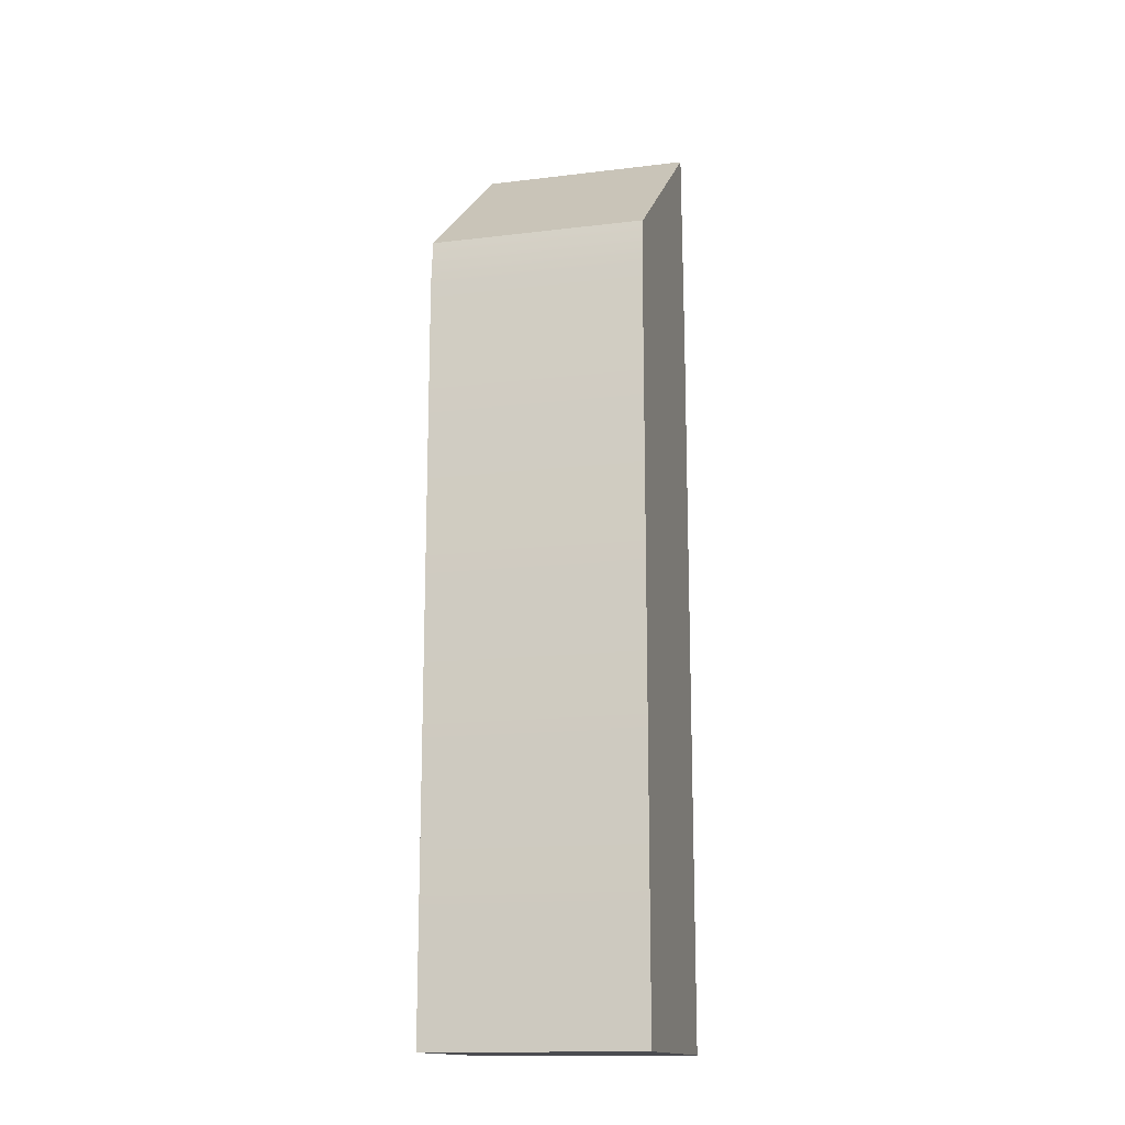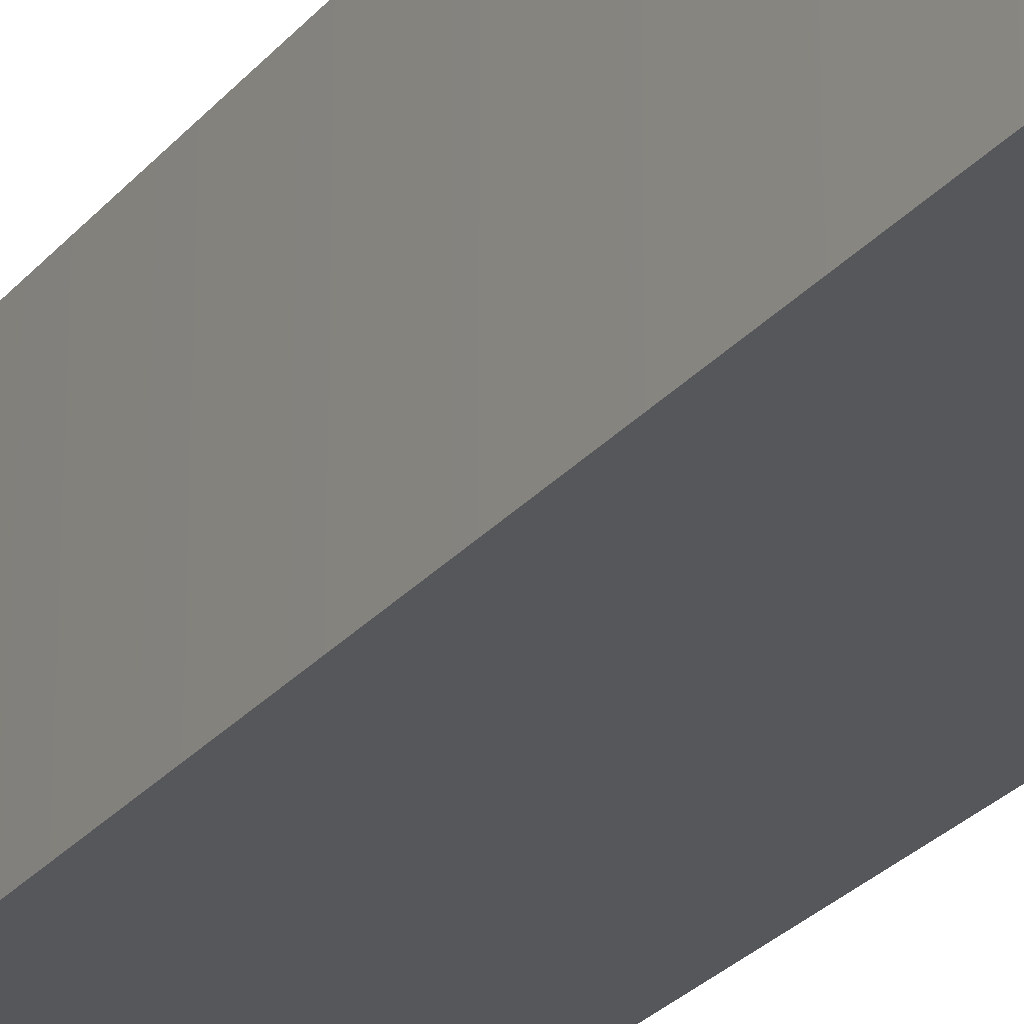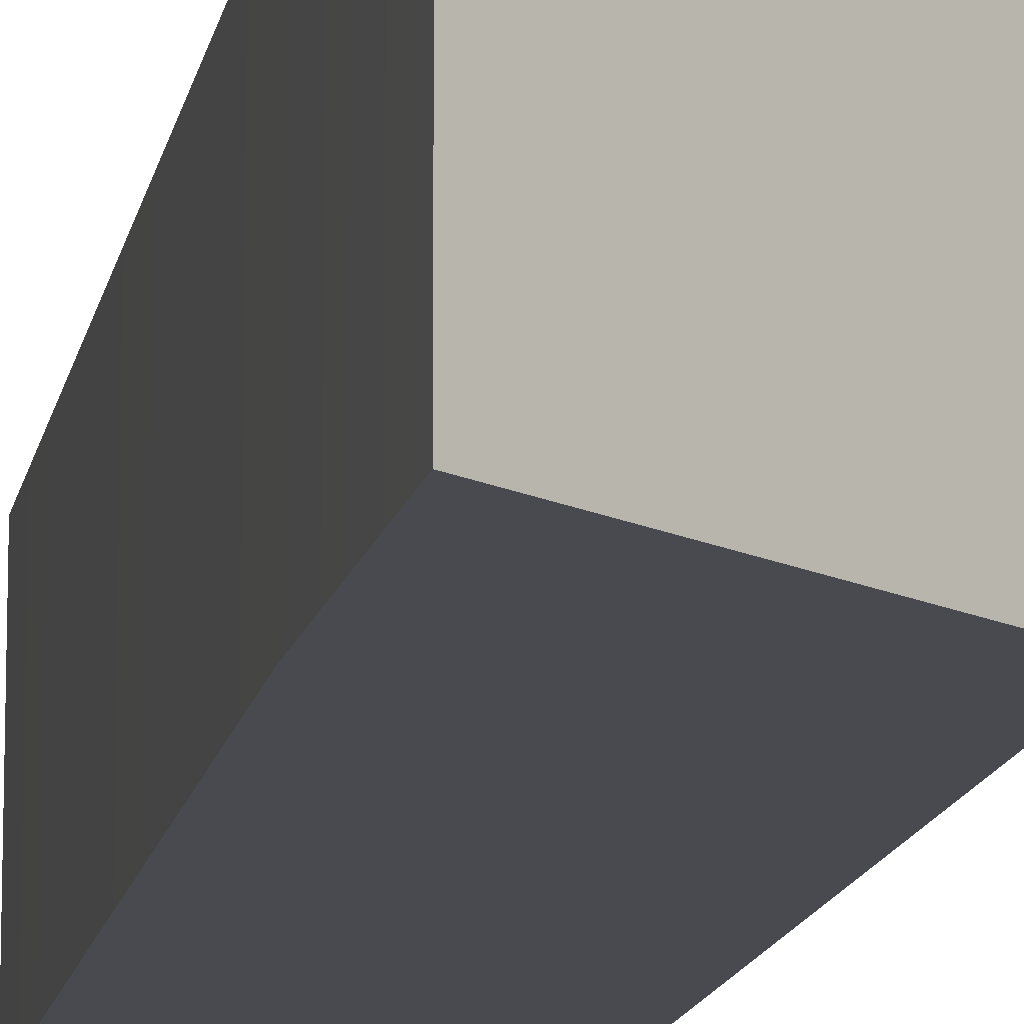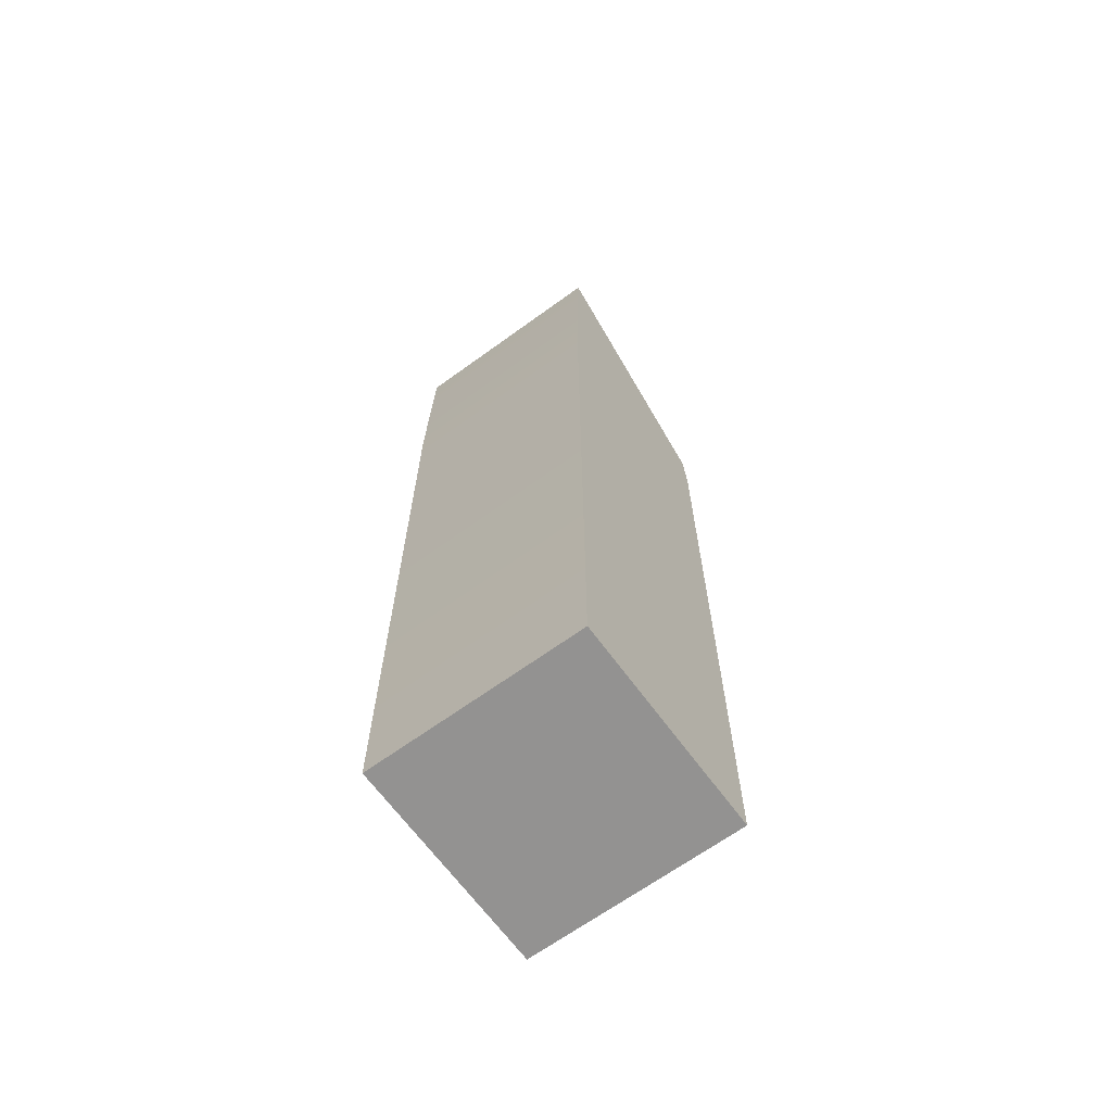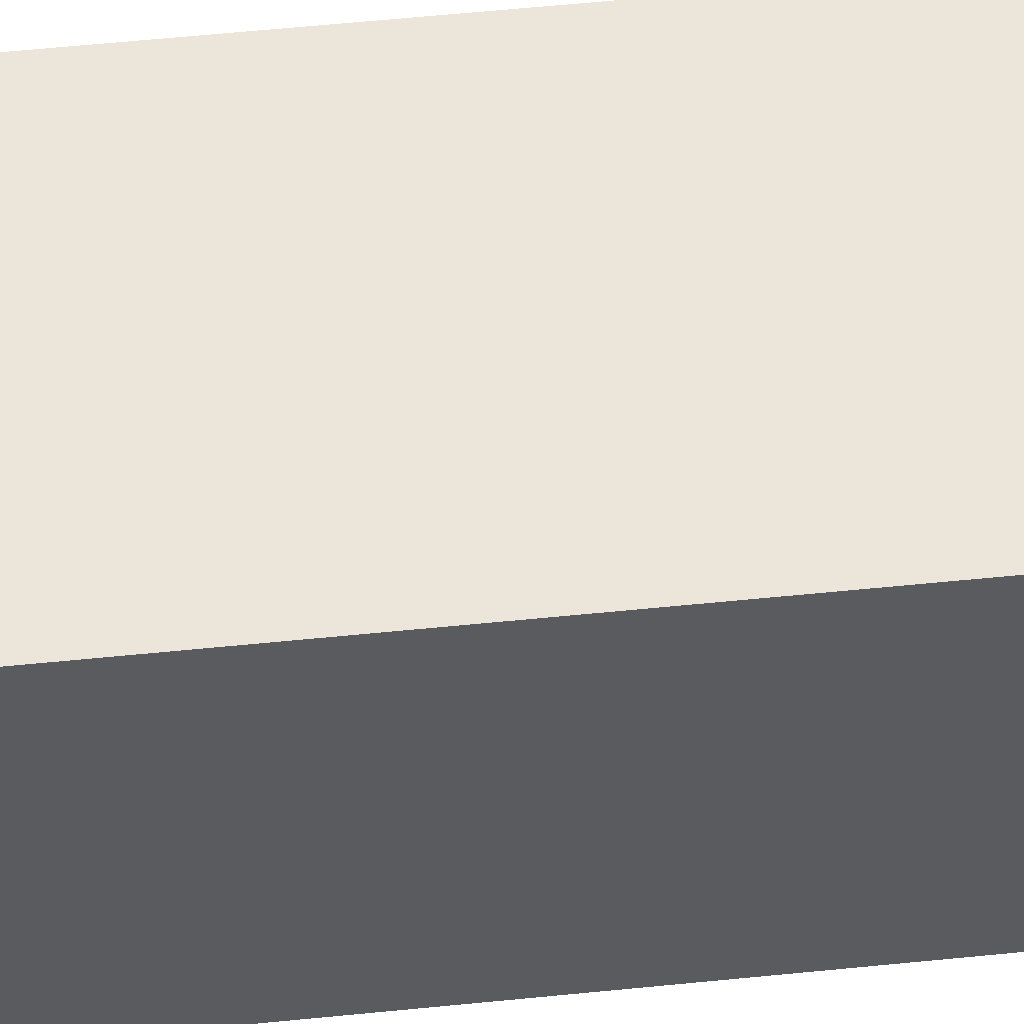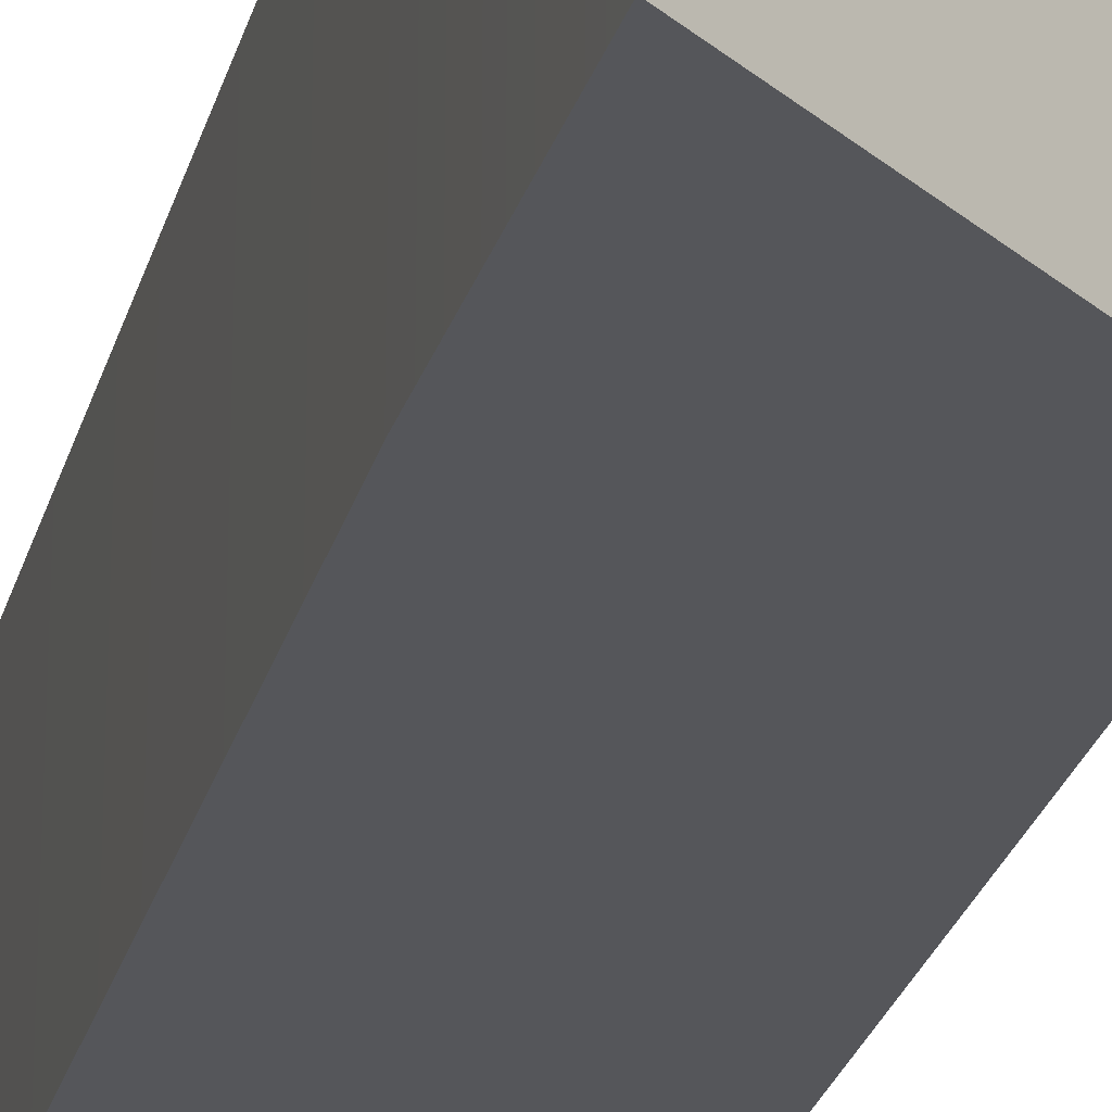
<metadata>
{"format":"obj","ext":"obj","renderer":"f3d","projection":"perspective","resolution":1024,"background":"white","views":[{"elev":-15.2,"azim":-75.6,"up":"+Y"},{"elev":-27.4,"azim":-31.3,"up":"+Z"},{"elev":-13.6,"azim":170.0,"up":"+Z"},{"elev":-66.4,"azim":126.1,"up":"+Y"},{"elev":56.3,"azim":83.9,"up":"+Z"},{"elev":-26.1,"azim":165.9,"up":"+Z"}]}
</metadata>
<code>
o Cube.001
v 1 6.822 -1
v -1 6.822 -1
v -0.9537 7.253 -1
v 0.9472 8.767 -1
v 1 -0.0683 1
v 1 6.822 1
v -1 6.822 1
v -1 -0.0683 1
v -1 -0.0683 -1
v 1 -0.0683 -1
v -0.9537 7.253 1
v 0.9472 8.767 1
f 1 2 3 4
f 5 6 7 8
f 8 7 2 9
f 9 10 5 8
f 10 1 6 5
f 9 2 1 10
f 4 3 11 12
f 7 6 12 11
f 2 7 11 3
f 6 1 4 12

</code>
